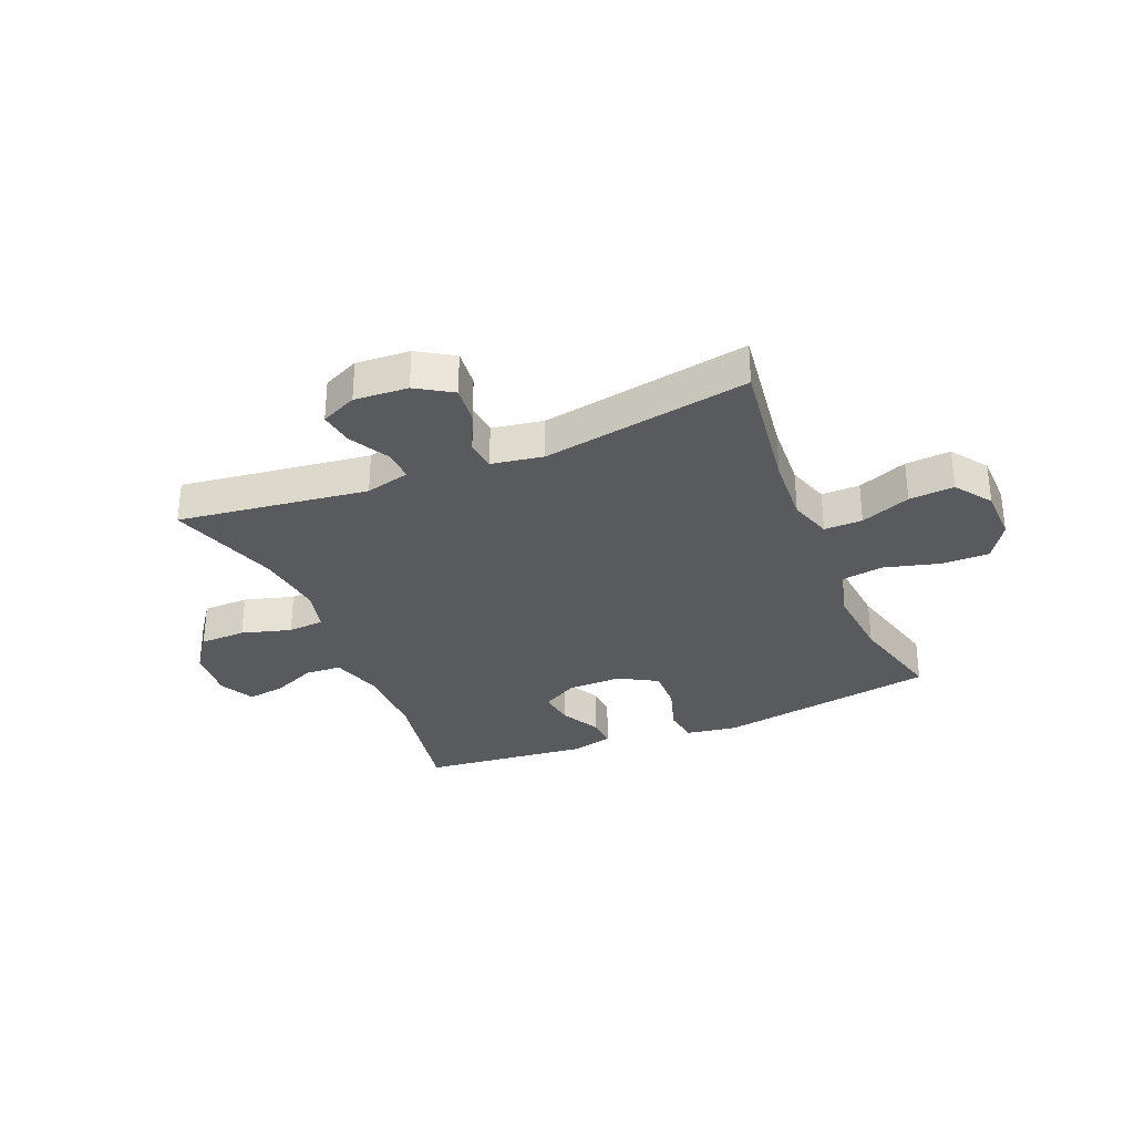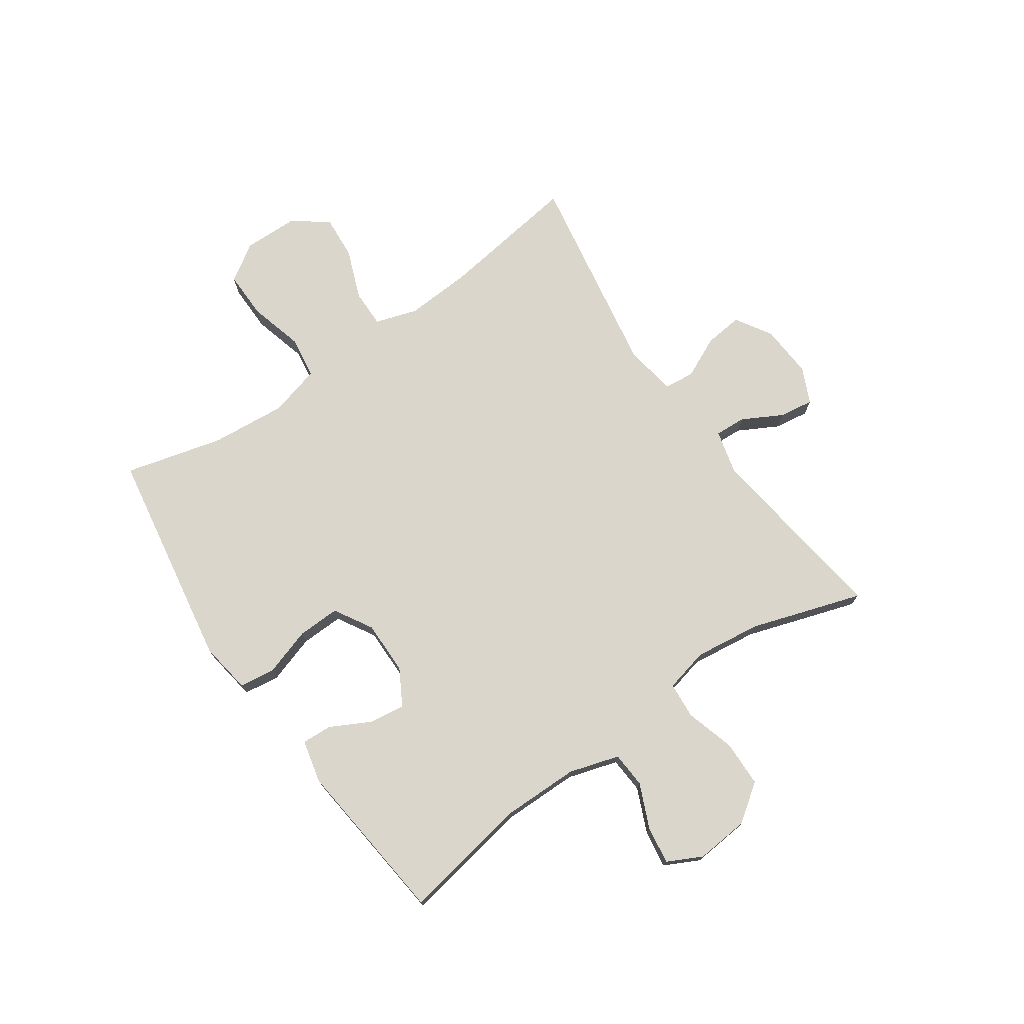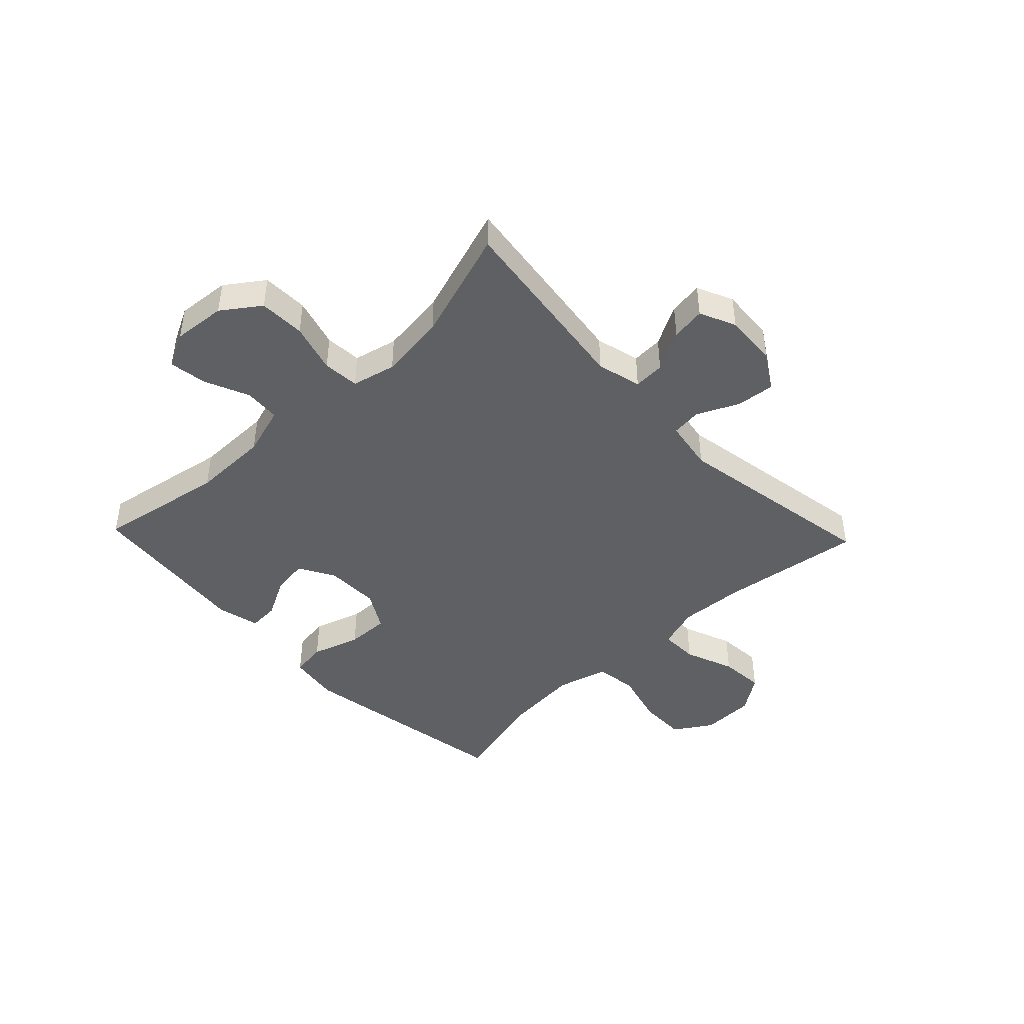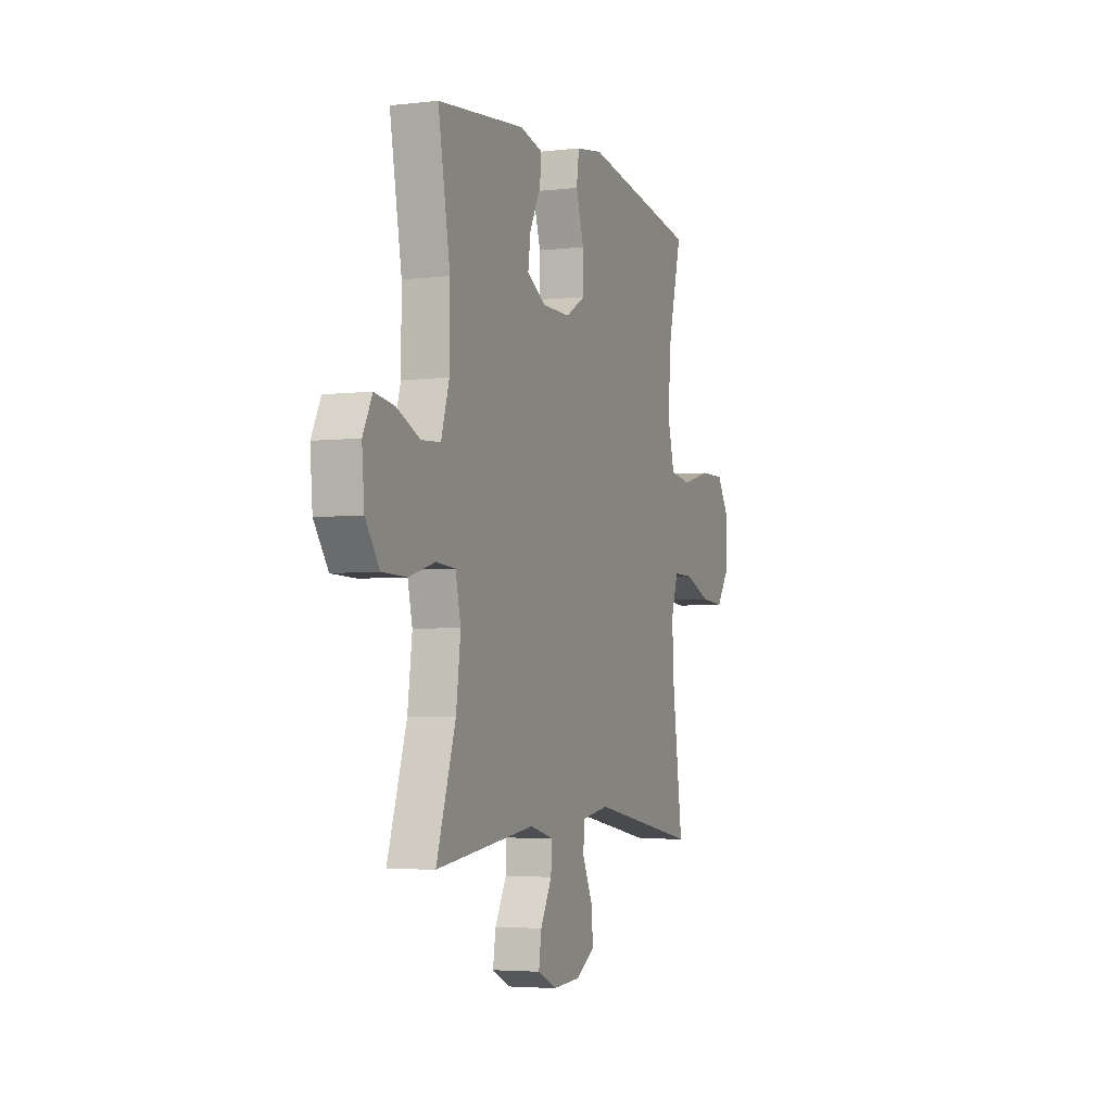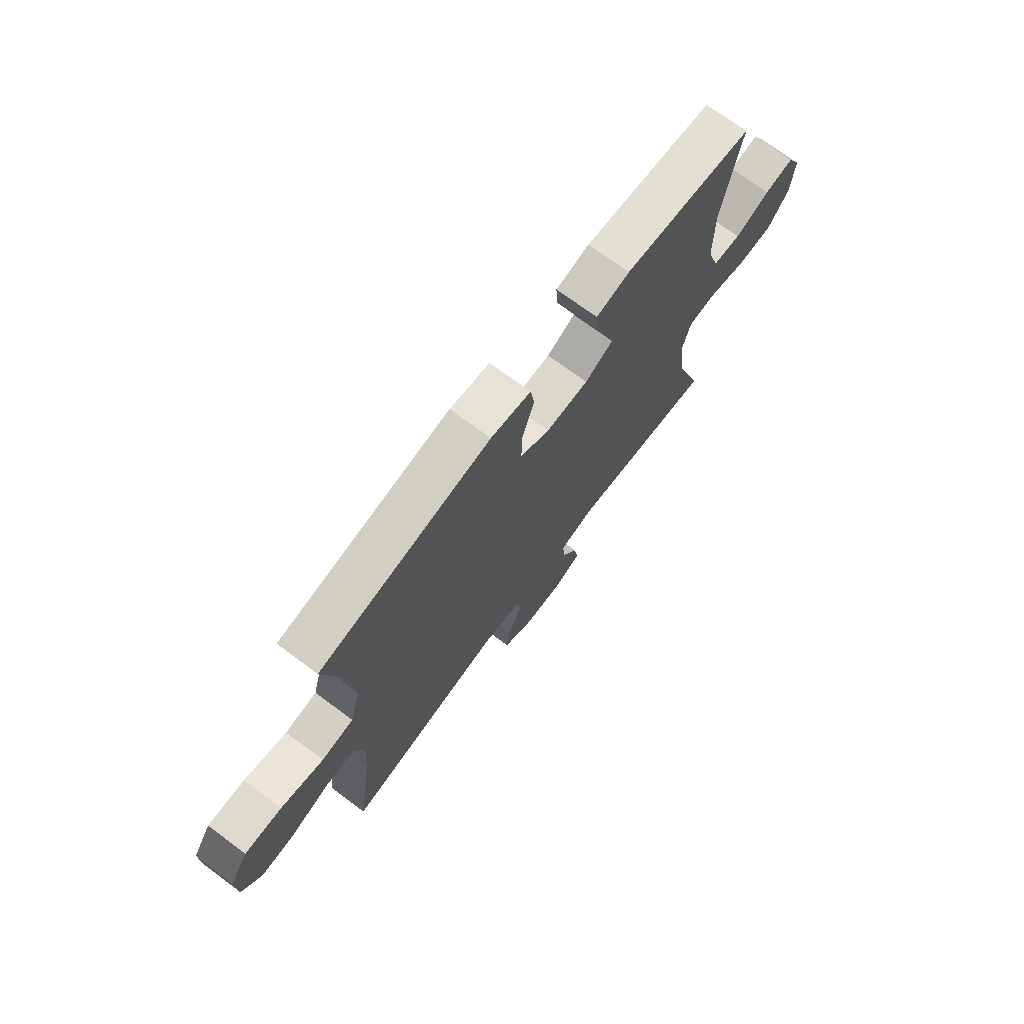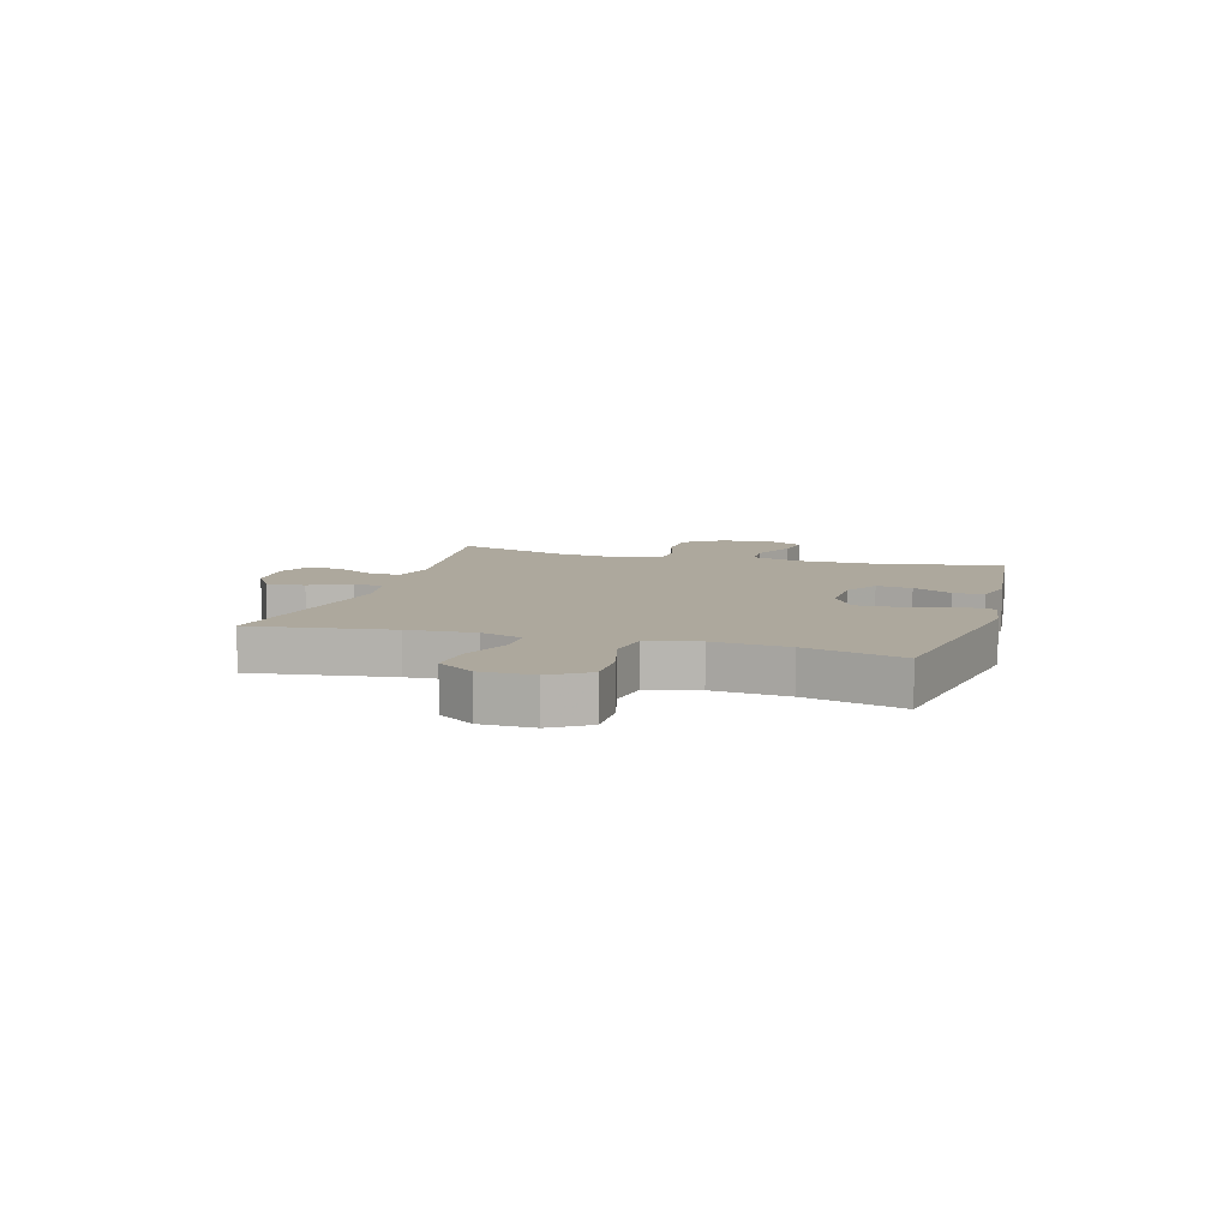
<metadata>
{"format":"obj","ext":"obj","renderer":"f3d","projection":"perspective","resolution":1024,"background":"white","views":[{"elev":-31.6,"azim":-157.5,"up":"+Y"},{"elev":74.1,"azim":55.1,"up":"+Y"},{"elev":-44.4,"azim":133.6,"up":"+Y"},{"elev":-4.0,"azim":111.1,"up":"+Z"},{"elev":72.2,"azim":-53.4,"up":"+Z"},{"elev":8.7,"azim":-73.7,"up":"+Y"}]}
</metadata>
<code>
v 0.5 0.07 -0.5
v 0.167 0.07 -0.456
v 0.089 0.07 -0.476
v 0.092 0.07 -0.531
v 0.13 0.07 -0.601
v 0.139 0.07 -0.661
v 0.076 0.07 -0.69
v -0.018 0.07 -0.684
v -0.081 0.07 -0.645
v -0.074 0.07 -0.578
v -0.04 0.07 -0.505
v -0.046 0.07 -0.452
v -0.136 0.07 -0.437
v -0.5 0.07 -0.5
v -0.466 0.07 -0.254
v -0.459 0.07 -0.136
v -0.483 0.07 -0.062
v -0.55 0.07 -0.063
v -0.637 0.07 -0.097
v -0.716 0.07 -0.103
v -0.761 0.07 -0.039
v -0.763 0.07 0.055
v -0.721 0.07 0.121
v -0.637 0.07 0.12
v -0.54 0.07 0.094
v -0.467 0.07 0.105
v -0.443 0.07 0.195
v -0.455 0.07 0.328
v -0.5 0.07 0.5
v -0.113 0.07 0.565
v -0.023 0.07 0.551
v -0.014 0.07 0.489
v -0.041 0.07 0.404
v -0.043 0.07 0.329
v 0.024 0.07 0.29
v 0.119 0.07 0.291
v 0.182 0.07 0.327
v 0.173 0.07 0.39
v 0.136 0.07 0.46
v 0.133 0.07 0.513
v 0.208 0.07 0.531
v 0.5 0.07 0.5
v 0.46 0.07 0.275
v 0.461 0.07 0.14
v 0.488 0.07 0.052
v 0.551 0.07 0.048
v 0.629 0.07 0.082
v 0.695 0.07 0.092
v 0.726 0.07 0.031
v 0.718 0.07 -0.062
v 0.671 0.07 -0.128
v 0.59 0.07 -0.13
v 0.503 0.07 -0.105
v 0.439 0.07 -0.11
v 0.421 0.07 -0.187
v 0.436 0.07 -0.304
v 0.5 0 -0.5
v 0.167 0 -0.456
v 0.089 0 -0.476
v 0.092 0 -0.531
v 0.13 0 -0.601
v 0.139 0 -0.661
v 0.076 0 -0.69
v -0.018 0 -0.684
v -0.081 0 -0.645
v -0.074 0 -0.578
v -0.04 0 -0.505
v -0.046 0 -0.452
v -0.136 0 -0.437
v -0.5 0 -0.5
v -0.466 0 -0.254
v -0.459 0 -0.136
v -0.483 0 -0.062
v -0.55 0 -0.063
v -0.637 0 -0.097
v -0.716 0 -0.103
v -0.761 0 -0.039
v -0.763 0 0.055
v -0.721 0 0.121
v -0.637 0 0.12
v -0.54 0 0.094
v -0.467 0 0.105
v -0.443 0 0.195
v -0.455 0 0.328
v -0.5 0 0.5
v -0.113 0 0.565
v -0.023 0 0.551
v -0.014 0 0.489
v -0.041 0 0.404
v -0.043 0 0.329
v 0.024 0 0.29
v 0.119 0 0.291
v 0.182 0 0.327
v 0.173 0 0.39
v 0.136 0 0.46
v 0.133 0 0.513
v 0.208 0 0.531
v 0.5 0 0.5
v 0.46 0 0.275
v 0.461 0 0.14
v 0.488 0 0.052
v 0.551 0 0.048
v 0.629 0 0.082
v 0.695 0 0.092
v 0.726 0 0.031
v 0.718 0 -0.062
v 0.671 0 -0.128
v 0.59 0 -0.13
v 0.503 0 -0.105
v 0.439 0 -0.11
v 0.421 0 -0.187
v 0.436 0 -0.304
f 51 52 53
f 50 51 53
f 49 50 53
f 48 49 53
f 47 48 53
f 46 47 53
f 45 46 53 54
f 44 45 54
f 43 44 54 55
f 41 42 43
f 40 41 43
f 39 40 43
f 38 39 43
f 37 38 43 55
f 31 32 33
f 30 31 33
f 29 30 33
f 28 29 33
f 27 28 33 34
f 26 27 34 35
f 23 24 25
f 22 23 25
f 21 22 25
f 20 21 25
f 19 20 25
f 18 19 25
f 17 18 25 26
f 26 35 36
f 17 26 36
f 16 17 36
f 13 14 15
f 37 55 56
f 36 37 56
f 16 36 56
f 15 16 56
f 13 15 56
f 12 13 56
f 9 10 11
f 8 9 11
f 7 8 11
f 6 7 11
f 5 6 11
f 4 5 11
f 56 1 2
f 12 56 2 3
f 3 4 11 12
f 109 108 107
f 109 107 106
f 109 106 105
f 109 105 104
f 109 104 103
f 109 103 102
f 110 109 102 101
f 110 101 100
f 111 110 100 99
f 99 98 97
f 99 97 96
f 99 96 95
f 99 95 94
f 111 99 94 93
f 89 88 87
f 89 87 86
f 89 86 85
f 89 85 84
f 90 89 84 83
f 91 90 83 82
f 81 80 79
f 81 79 78
f 81 78 77
f 81 77 76
f 81 76 75
f 81 75 74
f 82 81 74 73
f 92 91 82
f 92 82 73
f 92 73 72
f 71 70 69
f 112 111 93
f 112 93 92
f 112 92 72
f 112 72 71
f 112 71 69
f 112 69 68
f 67 66 65
f 67 65 64
f 67 64 63
f 67 63 62
f 67 62 61
f 67 61 60
f 58 57 112
f 59 58 112 68
f 68 67 60 59
f 1 57 58 2
f 2 58 59 3
f 3 59 60 4
f 4 60 61 5
f 5 61 62 6
f 6 62 63 7
f 7 63 64 8
f 8 64 65 9
f 9 65 66 10
f 10 66 67 11
f 11 67 68 12
f 12 68 69 13
f 13 69 70 14
f 14 70 71 15
f 15 71 72 16
f 16 72 73 17
f 17 73 74 18
f 18 74 75 19
f 19 75 76 20
f 20 76 77 21
f 21 77 78 22
f 22 78 79 23
f 23 79 80 24
f 24 80 81 25
f 25 81 82 26
f 26 82 83 27
f 27 83 84 28
f 28 84 85 29
f 29 85 86 30
f 30 86 87 31
f 31 87 88 32
f 32 88 89 33
f 33 89 90 34
f 34 90 91 35
f 35 91 92 36
f 36 92 93 37
f 37 93 94 38
f 38 94 95 39
f 39 95 96 40
f 40 96 97 41
f 41 97 98 42
f 42 98 99 43
f 43 99 100 44
f 44 100 101 45
f 45 101 102 46
f 46 102 103 47
f 47 103 104 48
f 48 104 105 49
f 49 105 106 50
f 50 106 107 51
f 51 107 108 52
f 52 108 109 53
f 53 109 110 54
f 54 110 111 55
f 55 111 112 56
f 56 112 57 1

</code>
